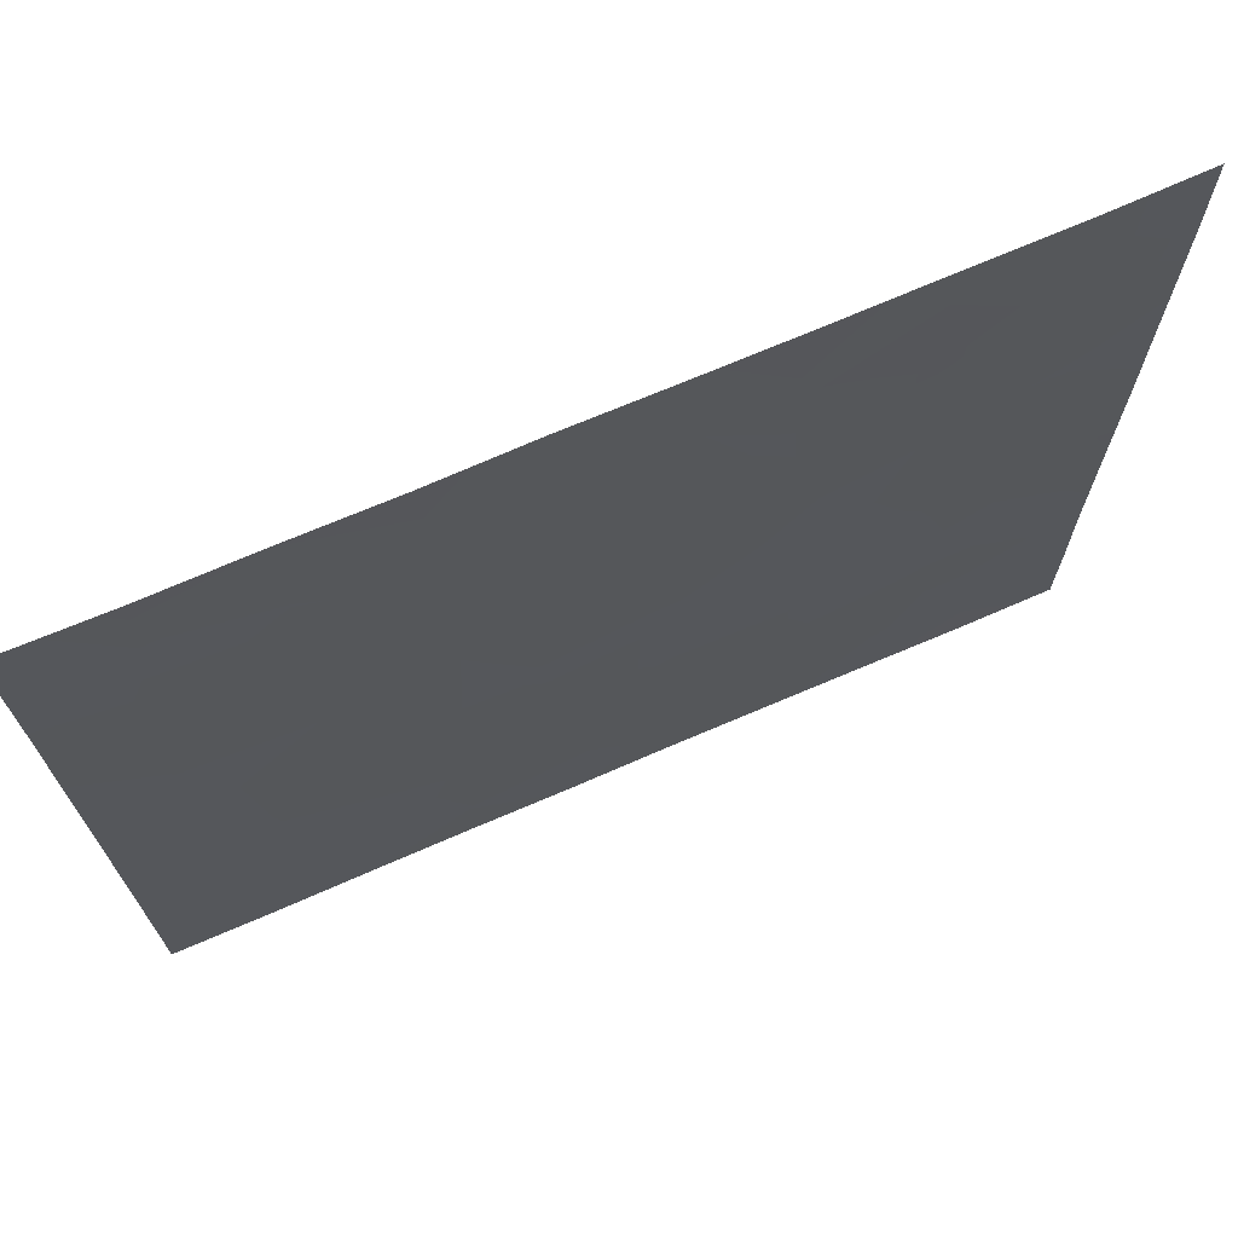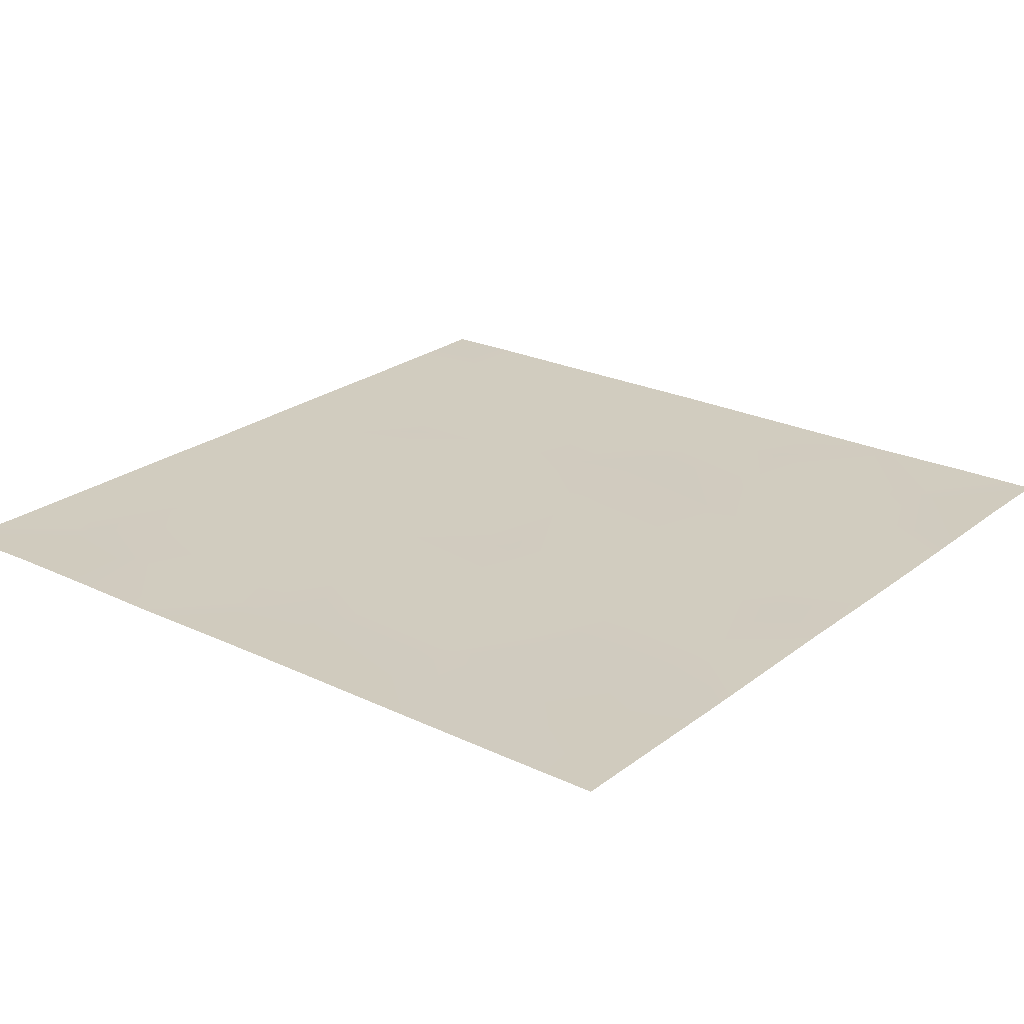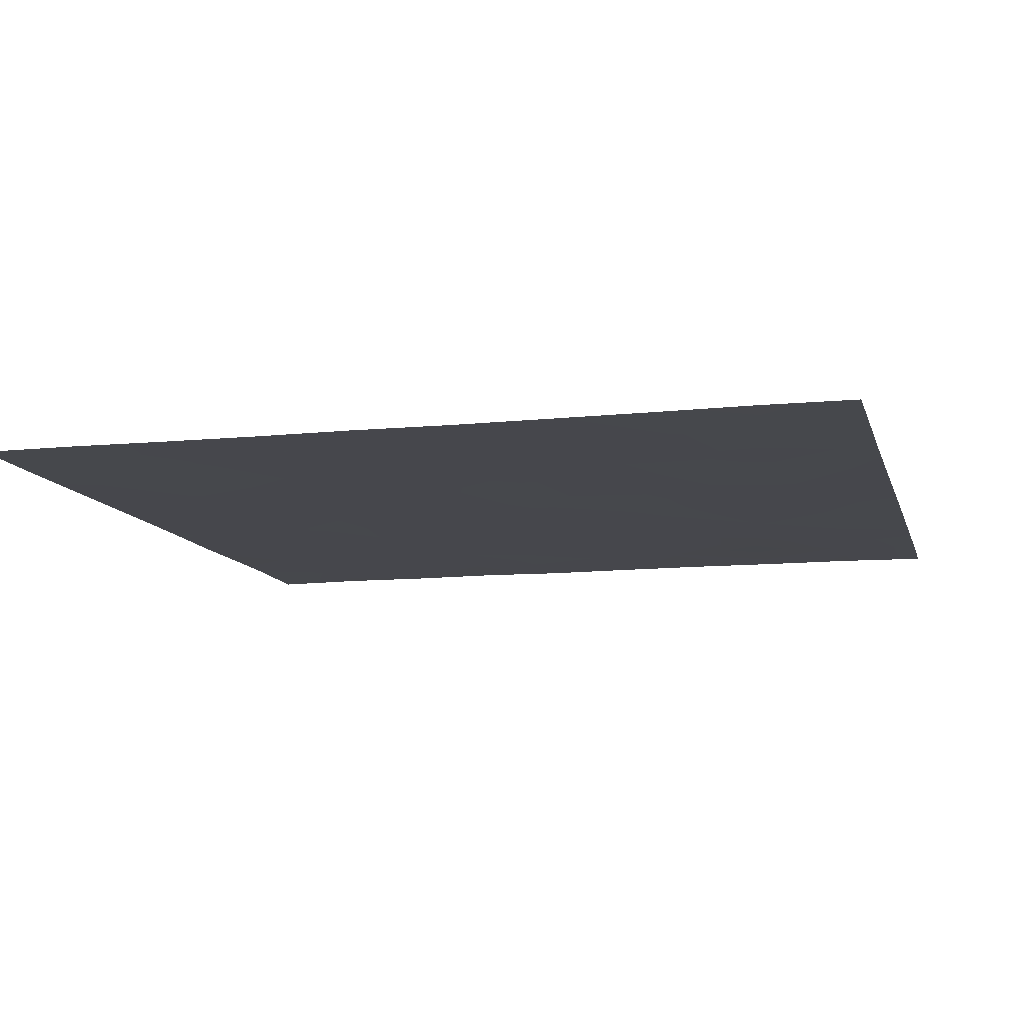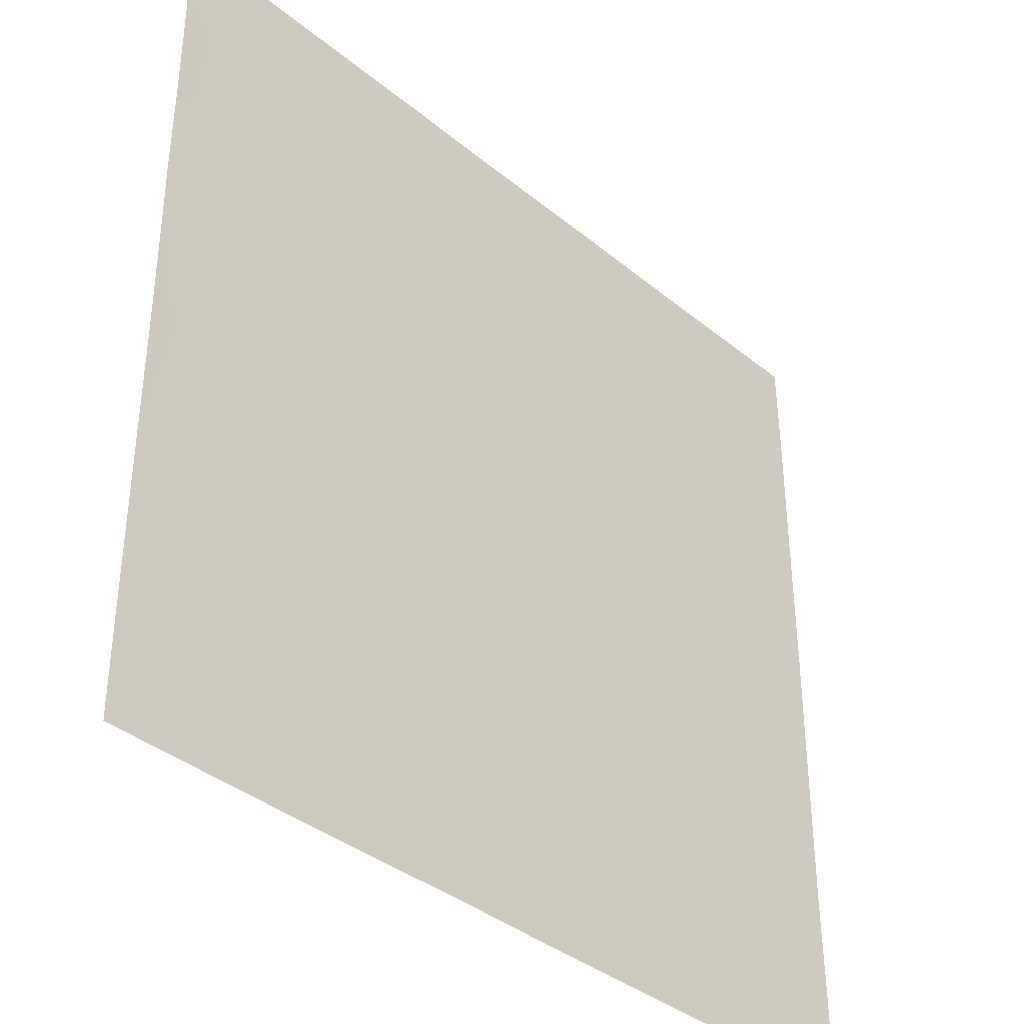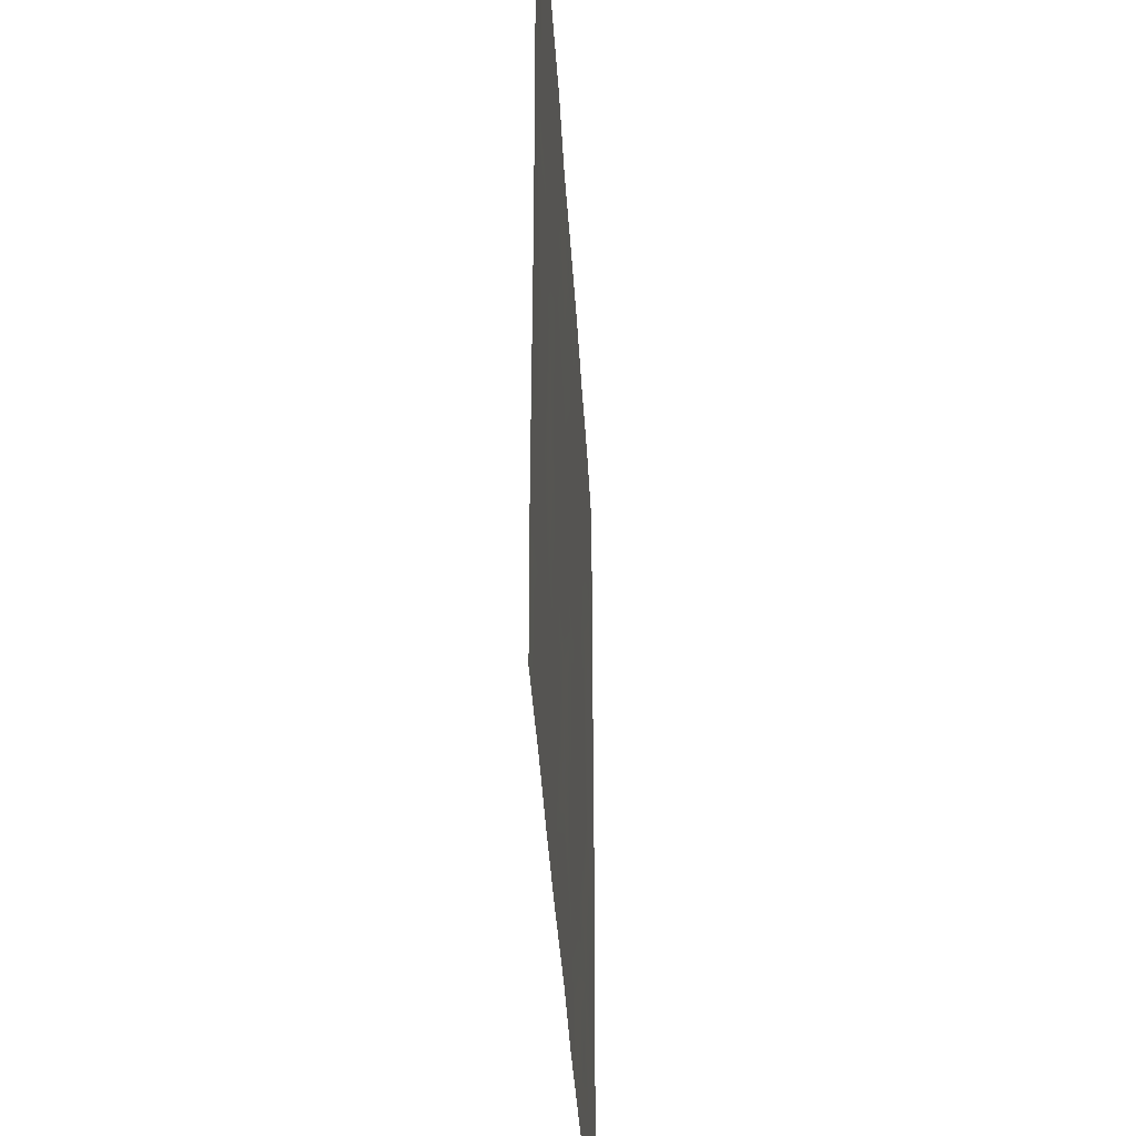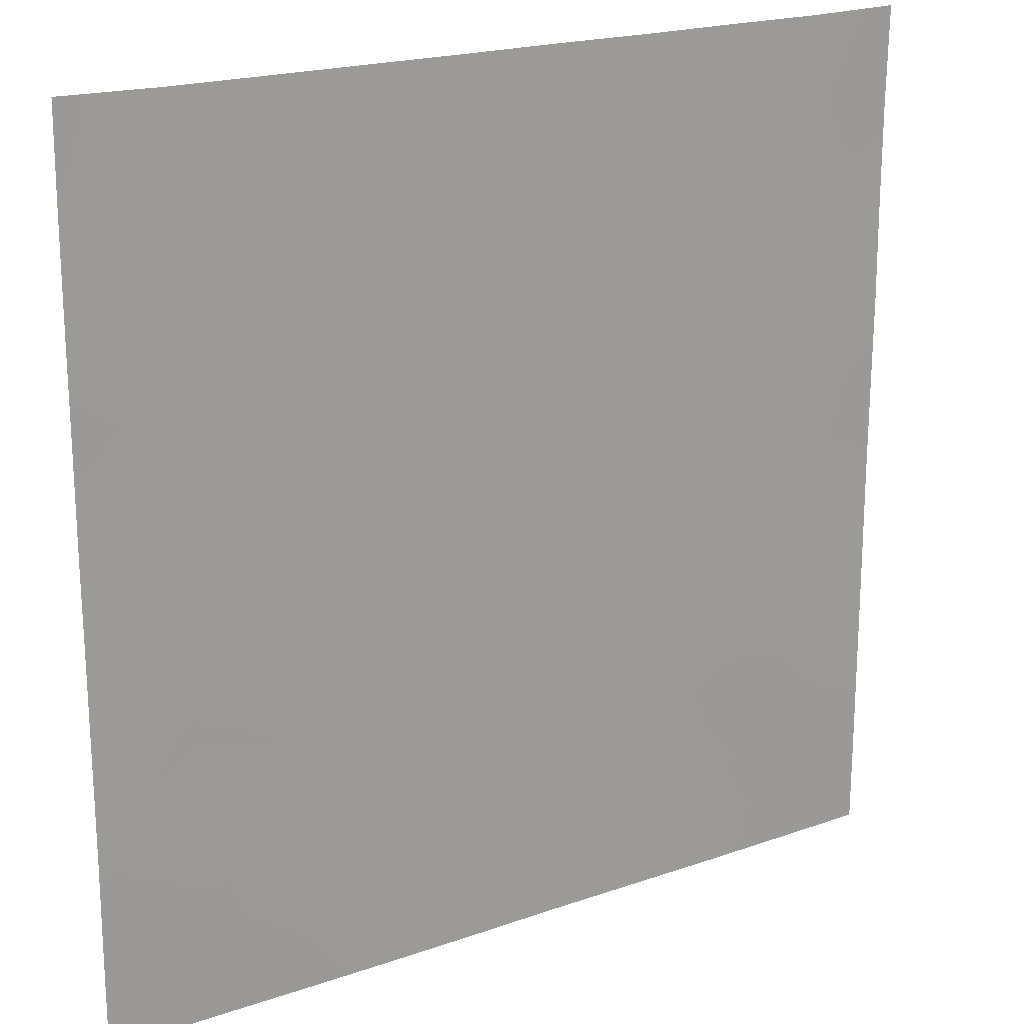
<metadata>
{"format":"obj","ext":"obj","renderer":"f3d","projection":"perspective","resolution":1024,"background":"white","views":[{"elev":71.8,"azim":-23.3,"up":"+Y"},{"elev":23.8,"azim":-51.5,"up":"+Z"},{"elev":-11.0,"azim":14.3,"up":"+Z"},{"elev":-37.5,"azim":-46.3,"up":"+Y"},{"elev":-39.3,"azim":-86.7,"up":"+Y"},{"elev":20.0,"azim":147.2,"up":"+Y"}]}
</metadata>
<code>
o GNATVCloth
v -5.01 -4.988 0.01587
v 4.999 -4.992 0.01658
v -5.013 5.021 0.004229
v 4.987 5.021 0.004229
v -3.896 -4.995 0.01685
v -2.783 -4.995 0.009469
v -1.67 -4.99 0.007382
v -0.5638 -4.99 0.01179
v 0.5488 -4.993 0.004748
v 1.661 -4.996 0.007607
v 2.774 -4.995 0.01266
v 3.886 -4.992 0.02135
v 3.882 4.999 0.01374
v 2.771 4.998 0.01191
v 1.664 4.998 0.01616
v 0.5509 4.997 0.01316
v -0.5615 5.002 0.00664
v -1.67 4.996 0.01704
v -2.783 5.003 0.01082
v -3.893 5 0.01473
v -5.005 3.908 0.01986
v -5.001 2.794 0.01586
v -5.004 1.681 0.008389
v -5.004 0.5671 0.01545
v -5.002 -0.5457 0.01617
v -5.004 -1.658 0.0141
v -5.006 -2.773 0.01153
v -5.007 -3.882 0.01028
v 4.996 -3.882 0.01903
v 4.995 -2.772 0.007282
v 4.994 -1.659 0.009783
v 4.994 -0.5467 0.01318
v 4.997 0.5673 0.0155
v 4.996 1.681 0.01252
v 4.997 2.795 0.00944
v 4.993 3.908 0.01238
v -3.834 -3.843 0.01311
v -3.801 -3.195 0.01025
v -3.661 -1.901 0.005896
v -4.122 -0.2587 0.00915
v -4.149 0.7579 0.008143
v -4.148 1.542 0.01221
v -4.087 2.836 0.008959
v -3.938 3.926 0.009294
v -2.706 -3.97 0.01119
v -2.789 -2.702 0.01048
v -2.673 -2.108 0.008962
v -2.751 -0.5691 0.01051
v -2.793 0.562 0.009499
v -2.731 1.615 0.009326
v -2.86 2.955 0.01042
v -2.754 3.654 0.009524
v -1.653 -4.178 0.008497
v -1.497 -2.86 0.005375
v -1.888 -1.572 0.01168
v -1.874 -0.7751 0.01235
v -1.53 0.7293 0.0106
v -1.994 1.781 0.009548
v -1.718 2.834 0.008833
v -1.558 3.856 0.008213
v -0.2393 -4.251 0.009864
v -0.5919 -2.812 0.008473
v -0.5521 -1.668 0.01002
v -0.8419 -0.6892 0.009253
v -0.609 0.5307 0.009876
v -0.3747 1.57 0.01063
v -0.5661 2.768 0.009194
v -0.7457 3.663 0.01062
v 0.7268 -3.825 0.007552
v 0.8033 -2.533 0.012
v 0.517 -1.74 0.01464
v 0.6026 -0.4026 0.007102
v 0.5783 0.5071 0.009869
v 0.2962 1.625 0.01077
v 0.524 2.605 0.0112
v 0.5473 3.892 0.01205
v 1.938 -3.597 0.01041
v 1.663 -2.783 0.009964
v 1.811 -1.857 0.009507
v 1.976 -0.3262 0.01275
v 1.961 0.3619 0.009816
v 1.817 1.631 0.007432
v 1.411 2.92 0.01228
v 1.478 3.78 0.008125
v 2.775 -3.879 0.01022
v 3.087 -2.803 0.01146
v 2.941 -1.919 0.008229
v 2.712 -0.4511 0.009292
v 2.962 0.3376 0.009411
v 3.066 1.634 0.008728
v 2.779 3.212 0.009192
v 2.745 3.585 0.01564
v 3.897 -3.949 0.007684
v 3.651 -2.691 0.01305
v 3.867 -1.656 0.01206
v 3.806 -0.6996 0.007323
v 3.875 0.3095 0.01039
v 4.177 1.82 0.01018
v 4.147 2.785 0.009911
v 4.042 3.913 0.009736
f 100 4 13
f 44 3 21
f 44 19 20
f 60 19 52
f 60 17 18
f 76 17 68
f 84 16 76
f 84 14 15
f 100 14 92
f 11 93 85
f 93 86 85
f 94 87 86
f 87 96 88
f 96 89 88
f 97 90 89
f 90 99 91
f 91 100 92
f 10 85 77
f 77 86 78
f 78 87 79
f 79 88 80
f 88 81 80
f 81 90 82
f 82 91 83
f 91 84 83
f 10 69 9
f 69 78 70
f 70 79 71
f 79 72 71
f 72 81 73
f 73 82 74
f 82 75 74
f 83 76 75
f 9 61 8
f 69 62 61
f 62 71 63
f 63 72 64
f 72 65 64
f 65 74 66
f 66 75 67
f 67 76 68
f 8 53 7
f 53 62 54
f 54 63 55
f 55 64 56
f 64 57 56
f 57 66 58
f 58 67 59
f 59 68 60
f 6 53 45
f 45 54 46
f 54 47 46
f 55 48 47
f 56 49 48
f 49 58 50
f 58 51 50
f 59 52 51
f 6 37 5
f 45 38 37
f 46 39 38
f 39 48 40
f 40 49 41
f 41 50 42
f 50 43 42
f 51 44 43
f 5 28 1
f 28 38 27
f 27 39 26
f 26 40 25
f 40 24 25
f 41 23 24
f 23 43 22
f 43 21 22
f 2 93 12
f 93 30 94
f 30 95 94
f 31 96 95
f 32 97 96
f 33 98 97
f 98 35 99
f 99 36 100
f 100 36 4
f 44 20 3
f 44 52 19
f 60 18 19
f 60 68 17
f 76 16 17
f 84 15 16
f 84 92 14
f 100 13 14
f 11 12 93
f 93 94 86
f 94 95 87
f 87 95 96
f 96 97 89
f 97 98 90
f 90 98 99
f 91 99 100
f 10 11 85
f 77 85 86
f 78 86 87
f 79 87 88
f 88 89 81
f 81 89 90
f 82 90 91
f 91 92 84
f 10 77 69
f 69 77 78
f 70 78 79
f 79 80 72
f 72 80 81
f 73 81 82
f 82 83 75
f 83 84 76
f 9 69 61
f 69 70 62
f 62 70 71
f 63 71 72
f 72 73 65
f 65 73 74
f 66 74 75
f 67 75 76
f 8 61 53
f 53 61 62
f 54 62 63
f 55 63 64
f 64 65 57
f 57 65 66
f 58 66 67
f 59 67 68
f 6 7 53
f 45 53 54
f 54 55 47
f 55 56 48
f 56 57 49
f 49 57 58
f 58 59 51
f 59 60 52
f 6 45 37
f 45 46 38
f 46 47 39
f 39 47 48
f 40 48 49
f 41 49 50
f 50 51 43
f 51 52 44
f 5 37 28
f 28 37 38
f 27 38 39
f 26 39 40
f 40 41 24
f 41 42 23
f 23 42 43
f 43 44 21
f 2 29 93
f 93 29 30
f 30 31 95
f 31 32 96
f 32 33 97
f 33 34 98
f 98 34 35
f 99 35 36

</code>
